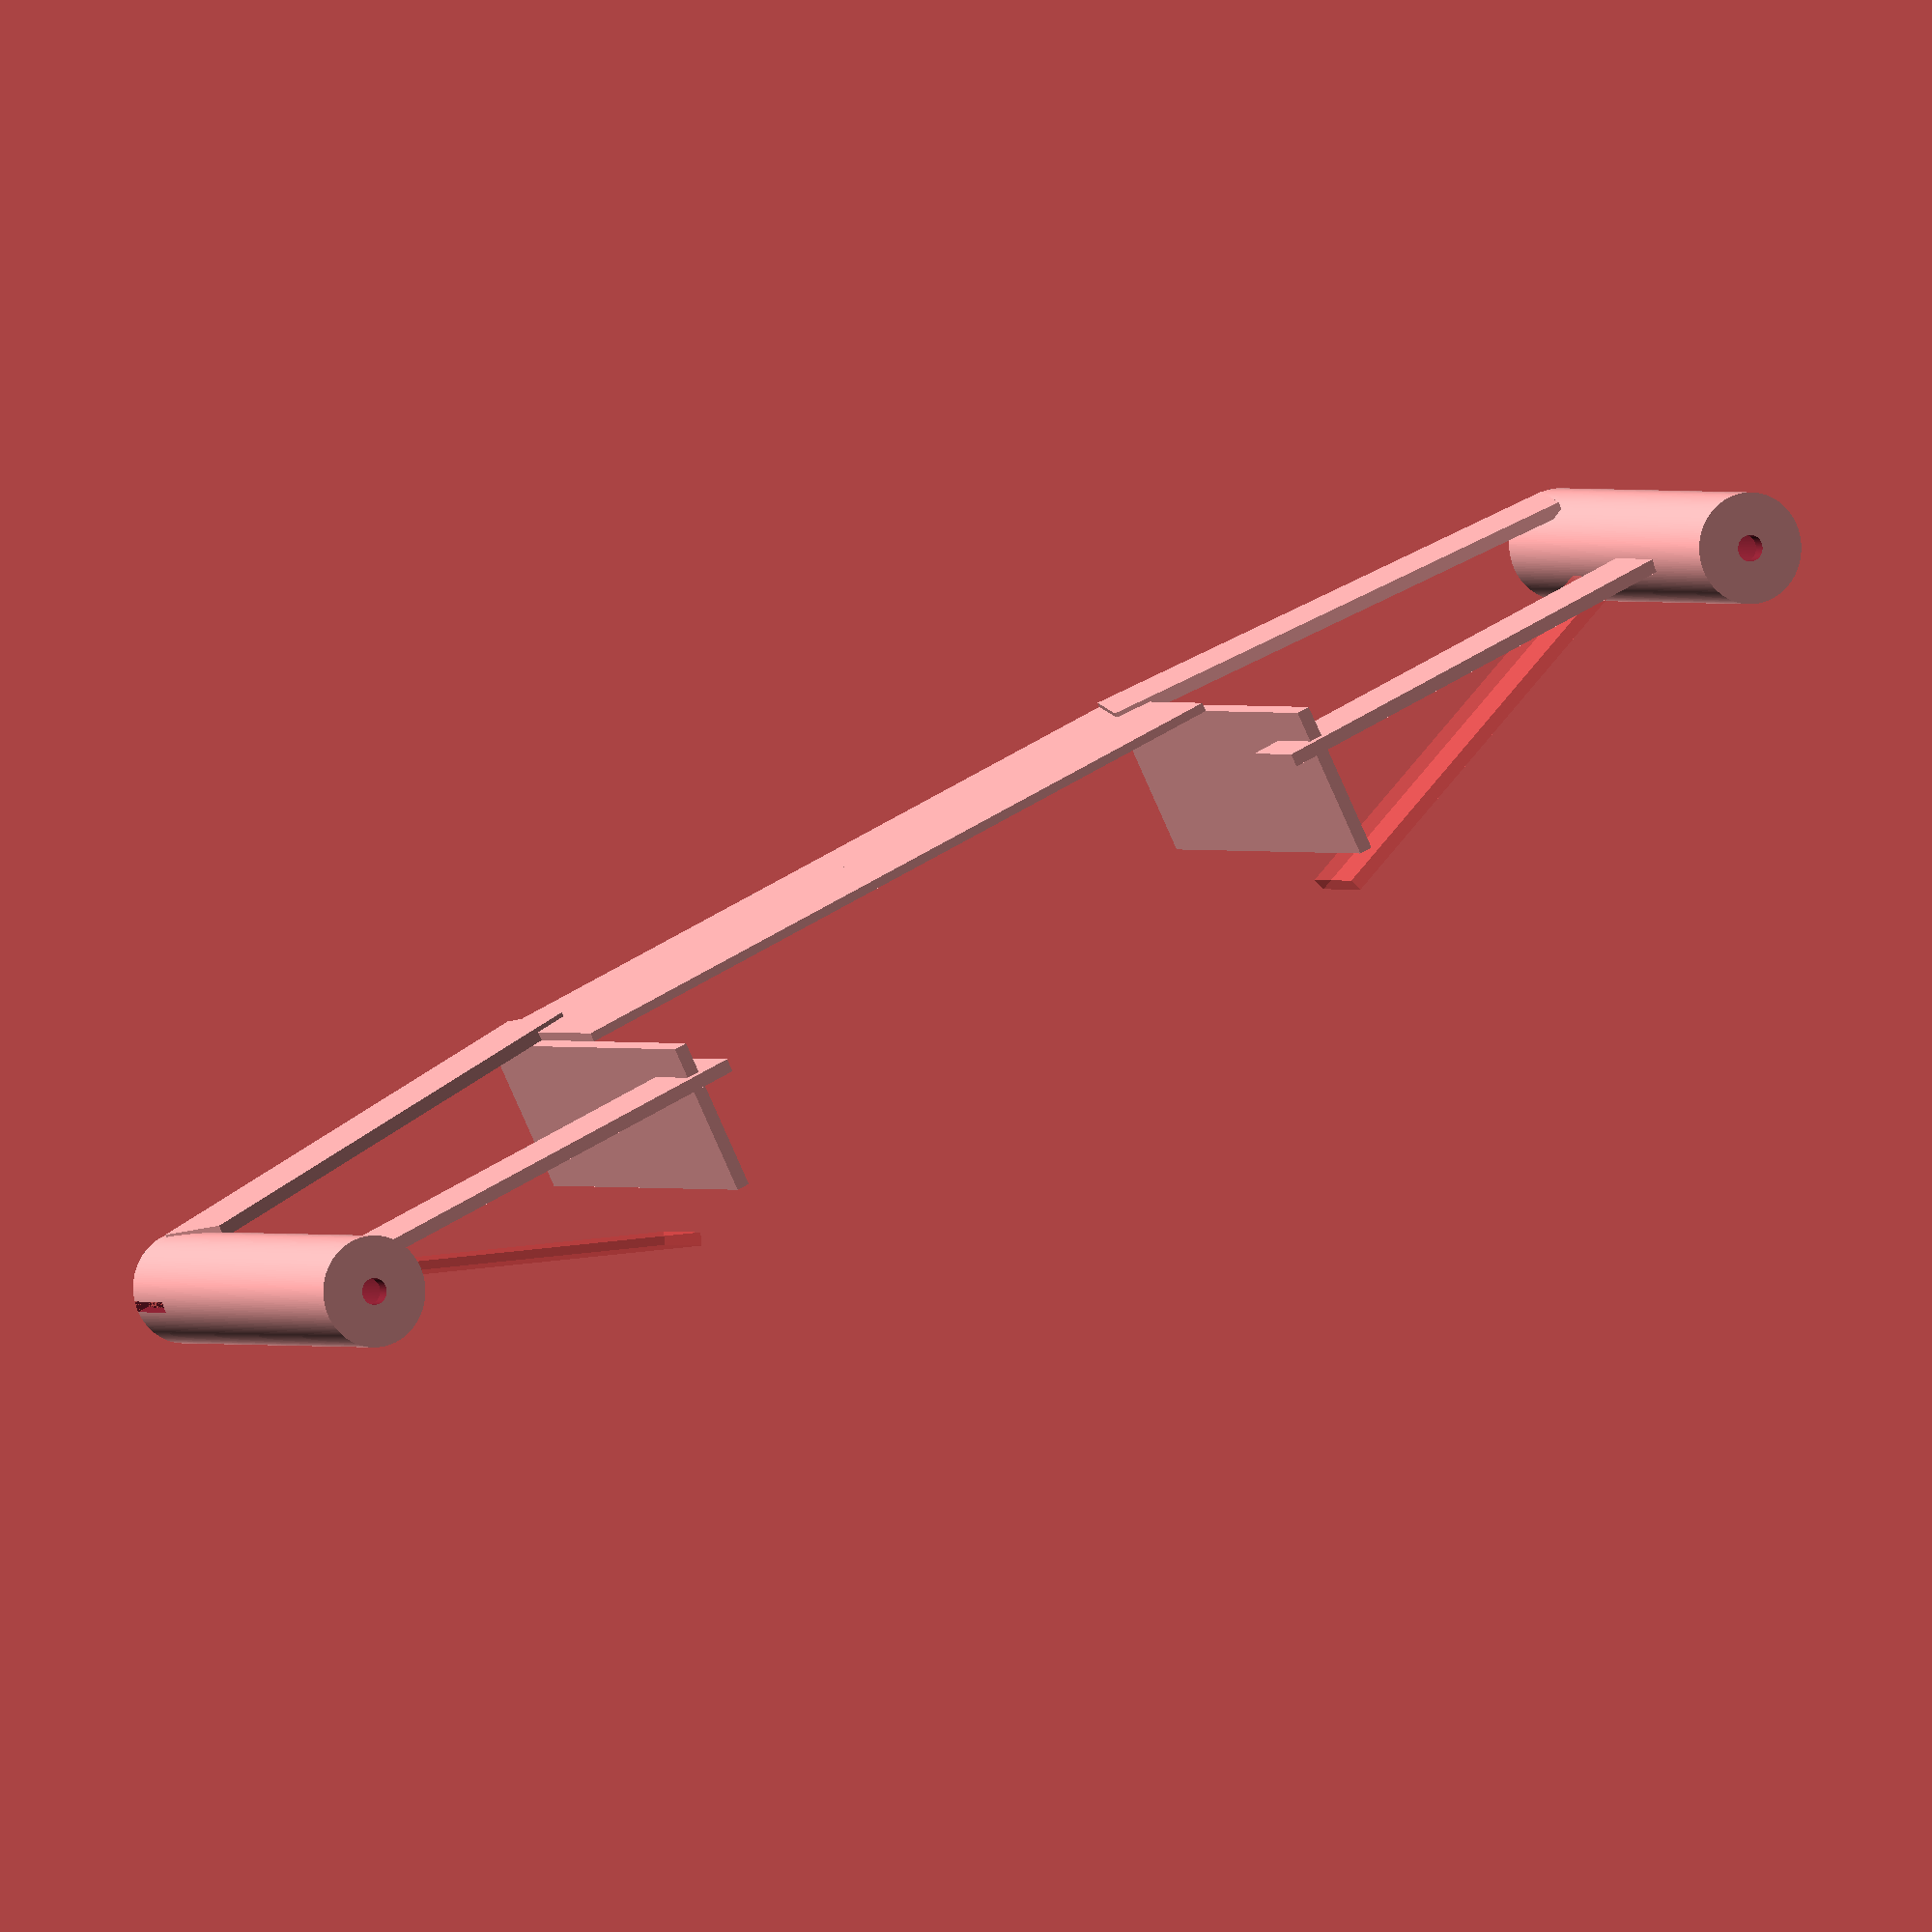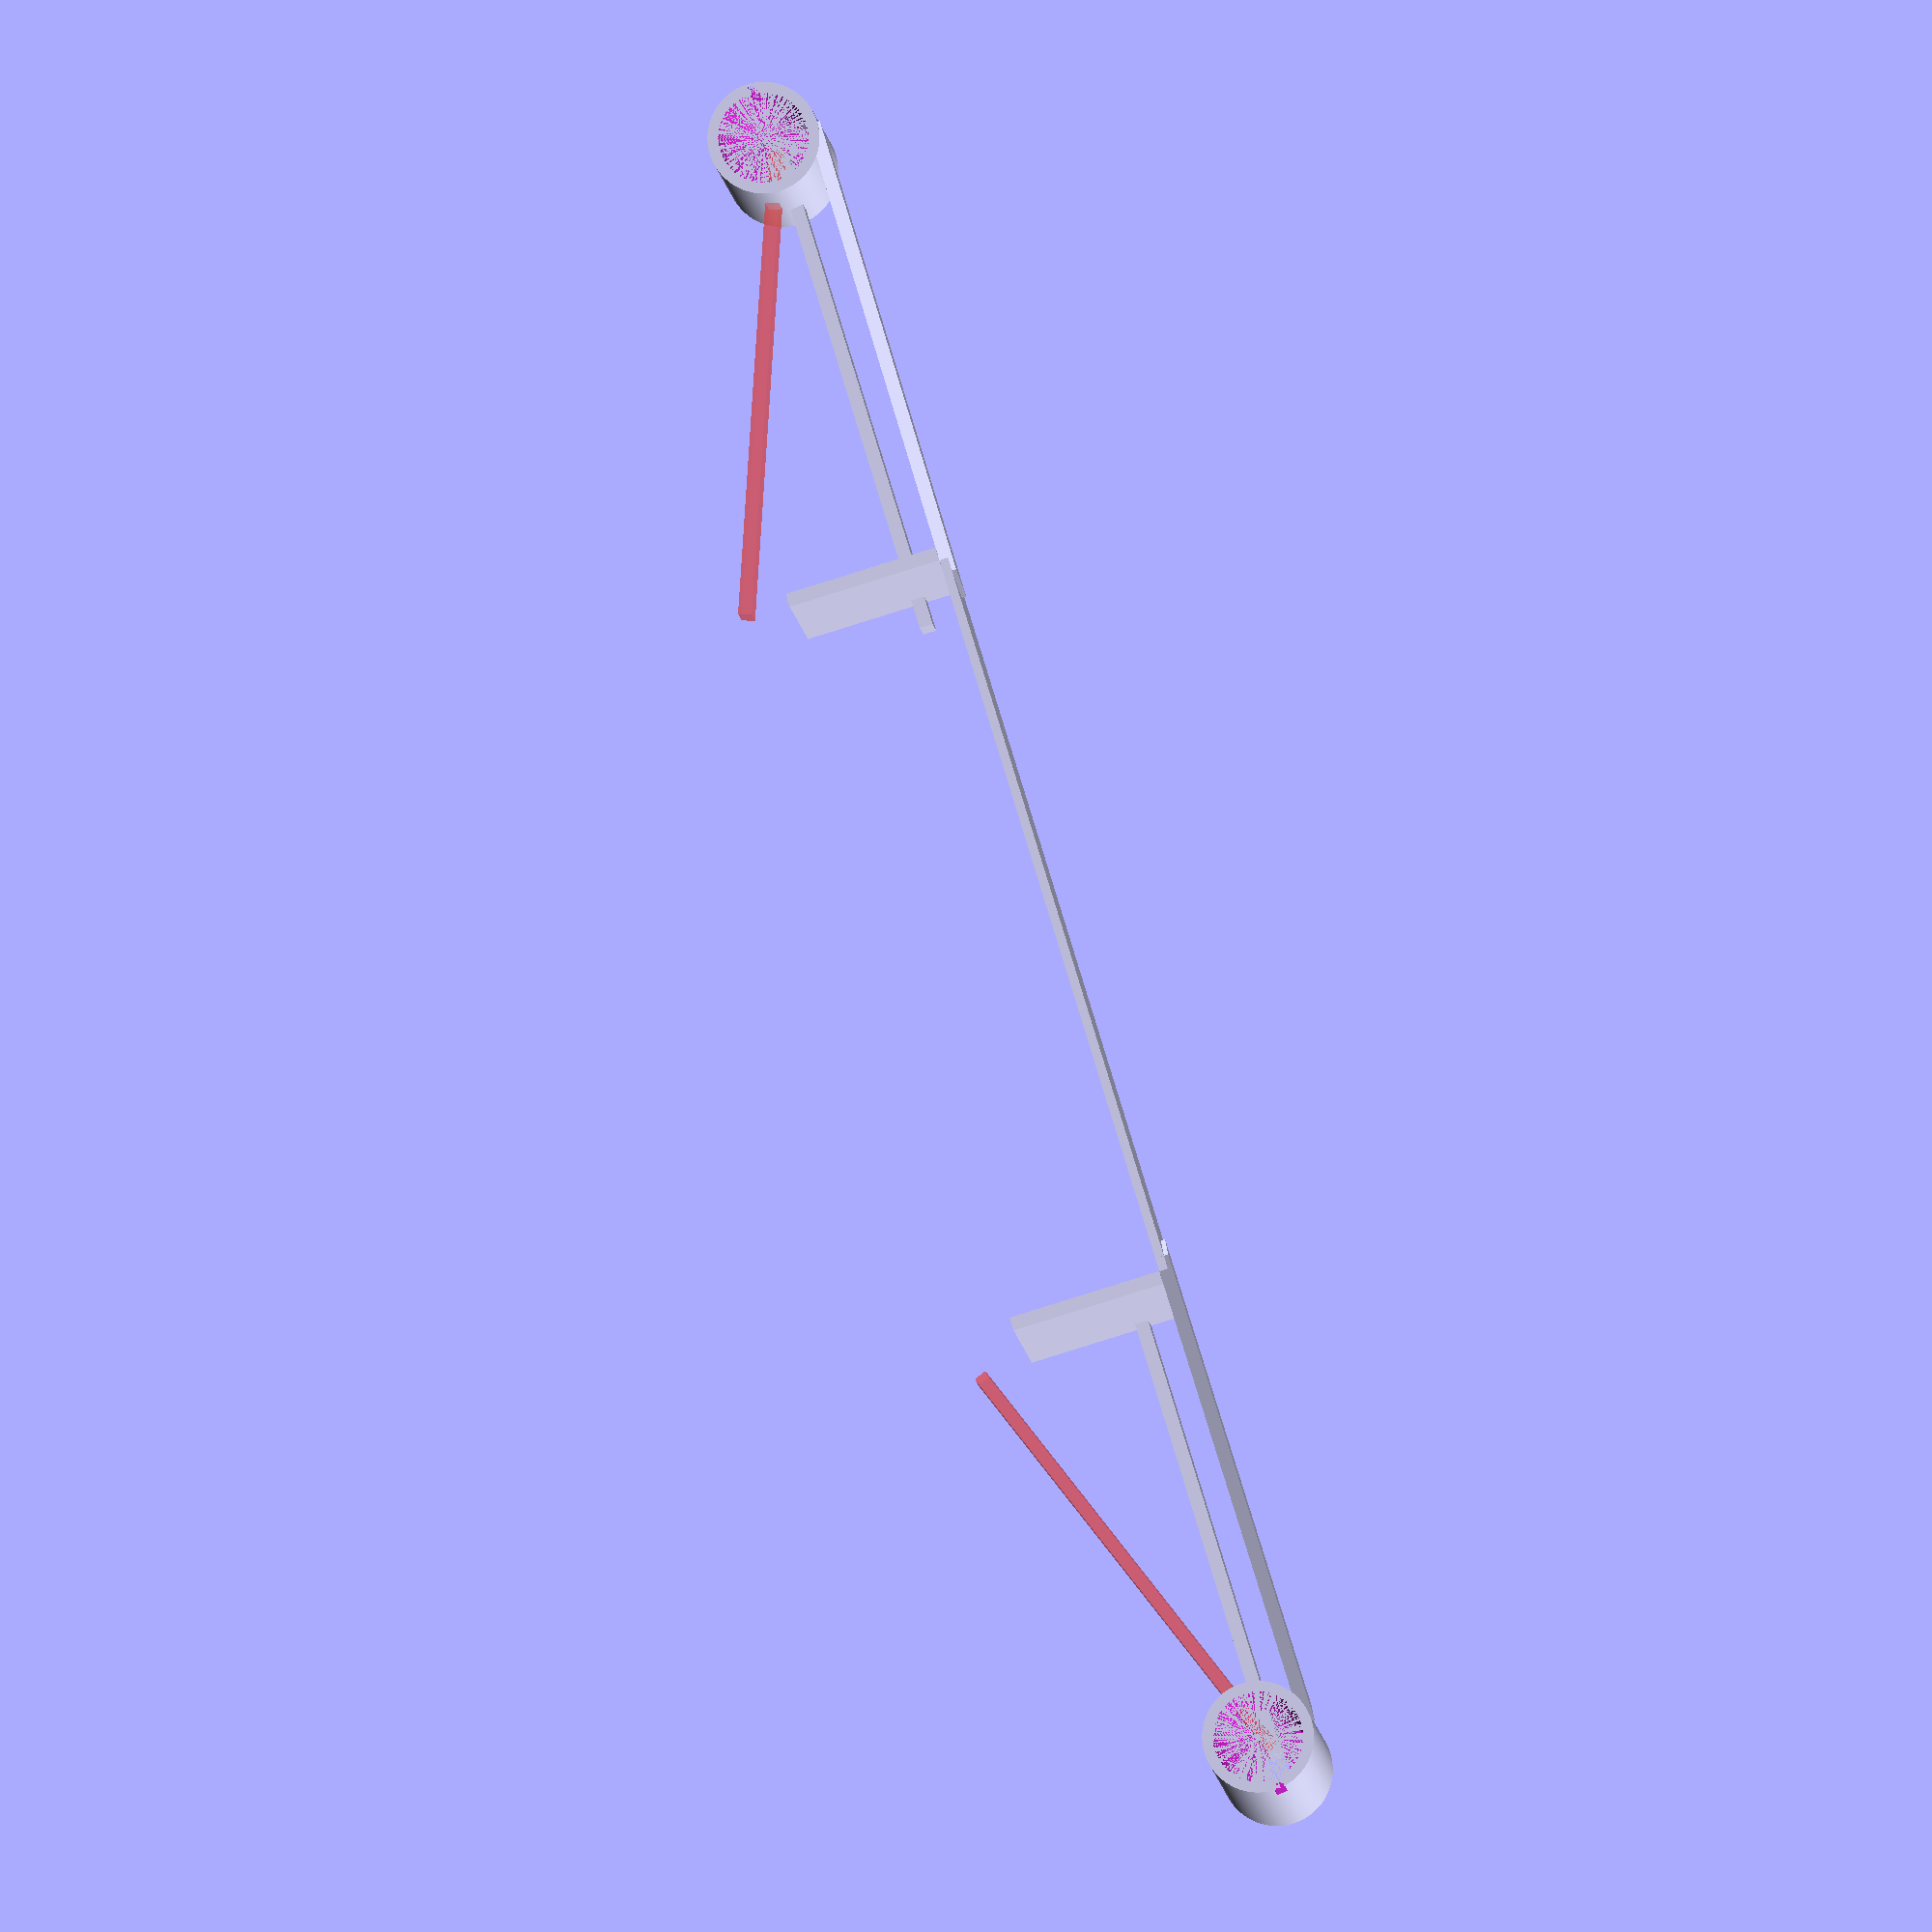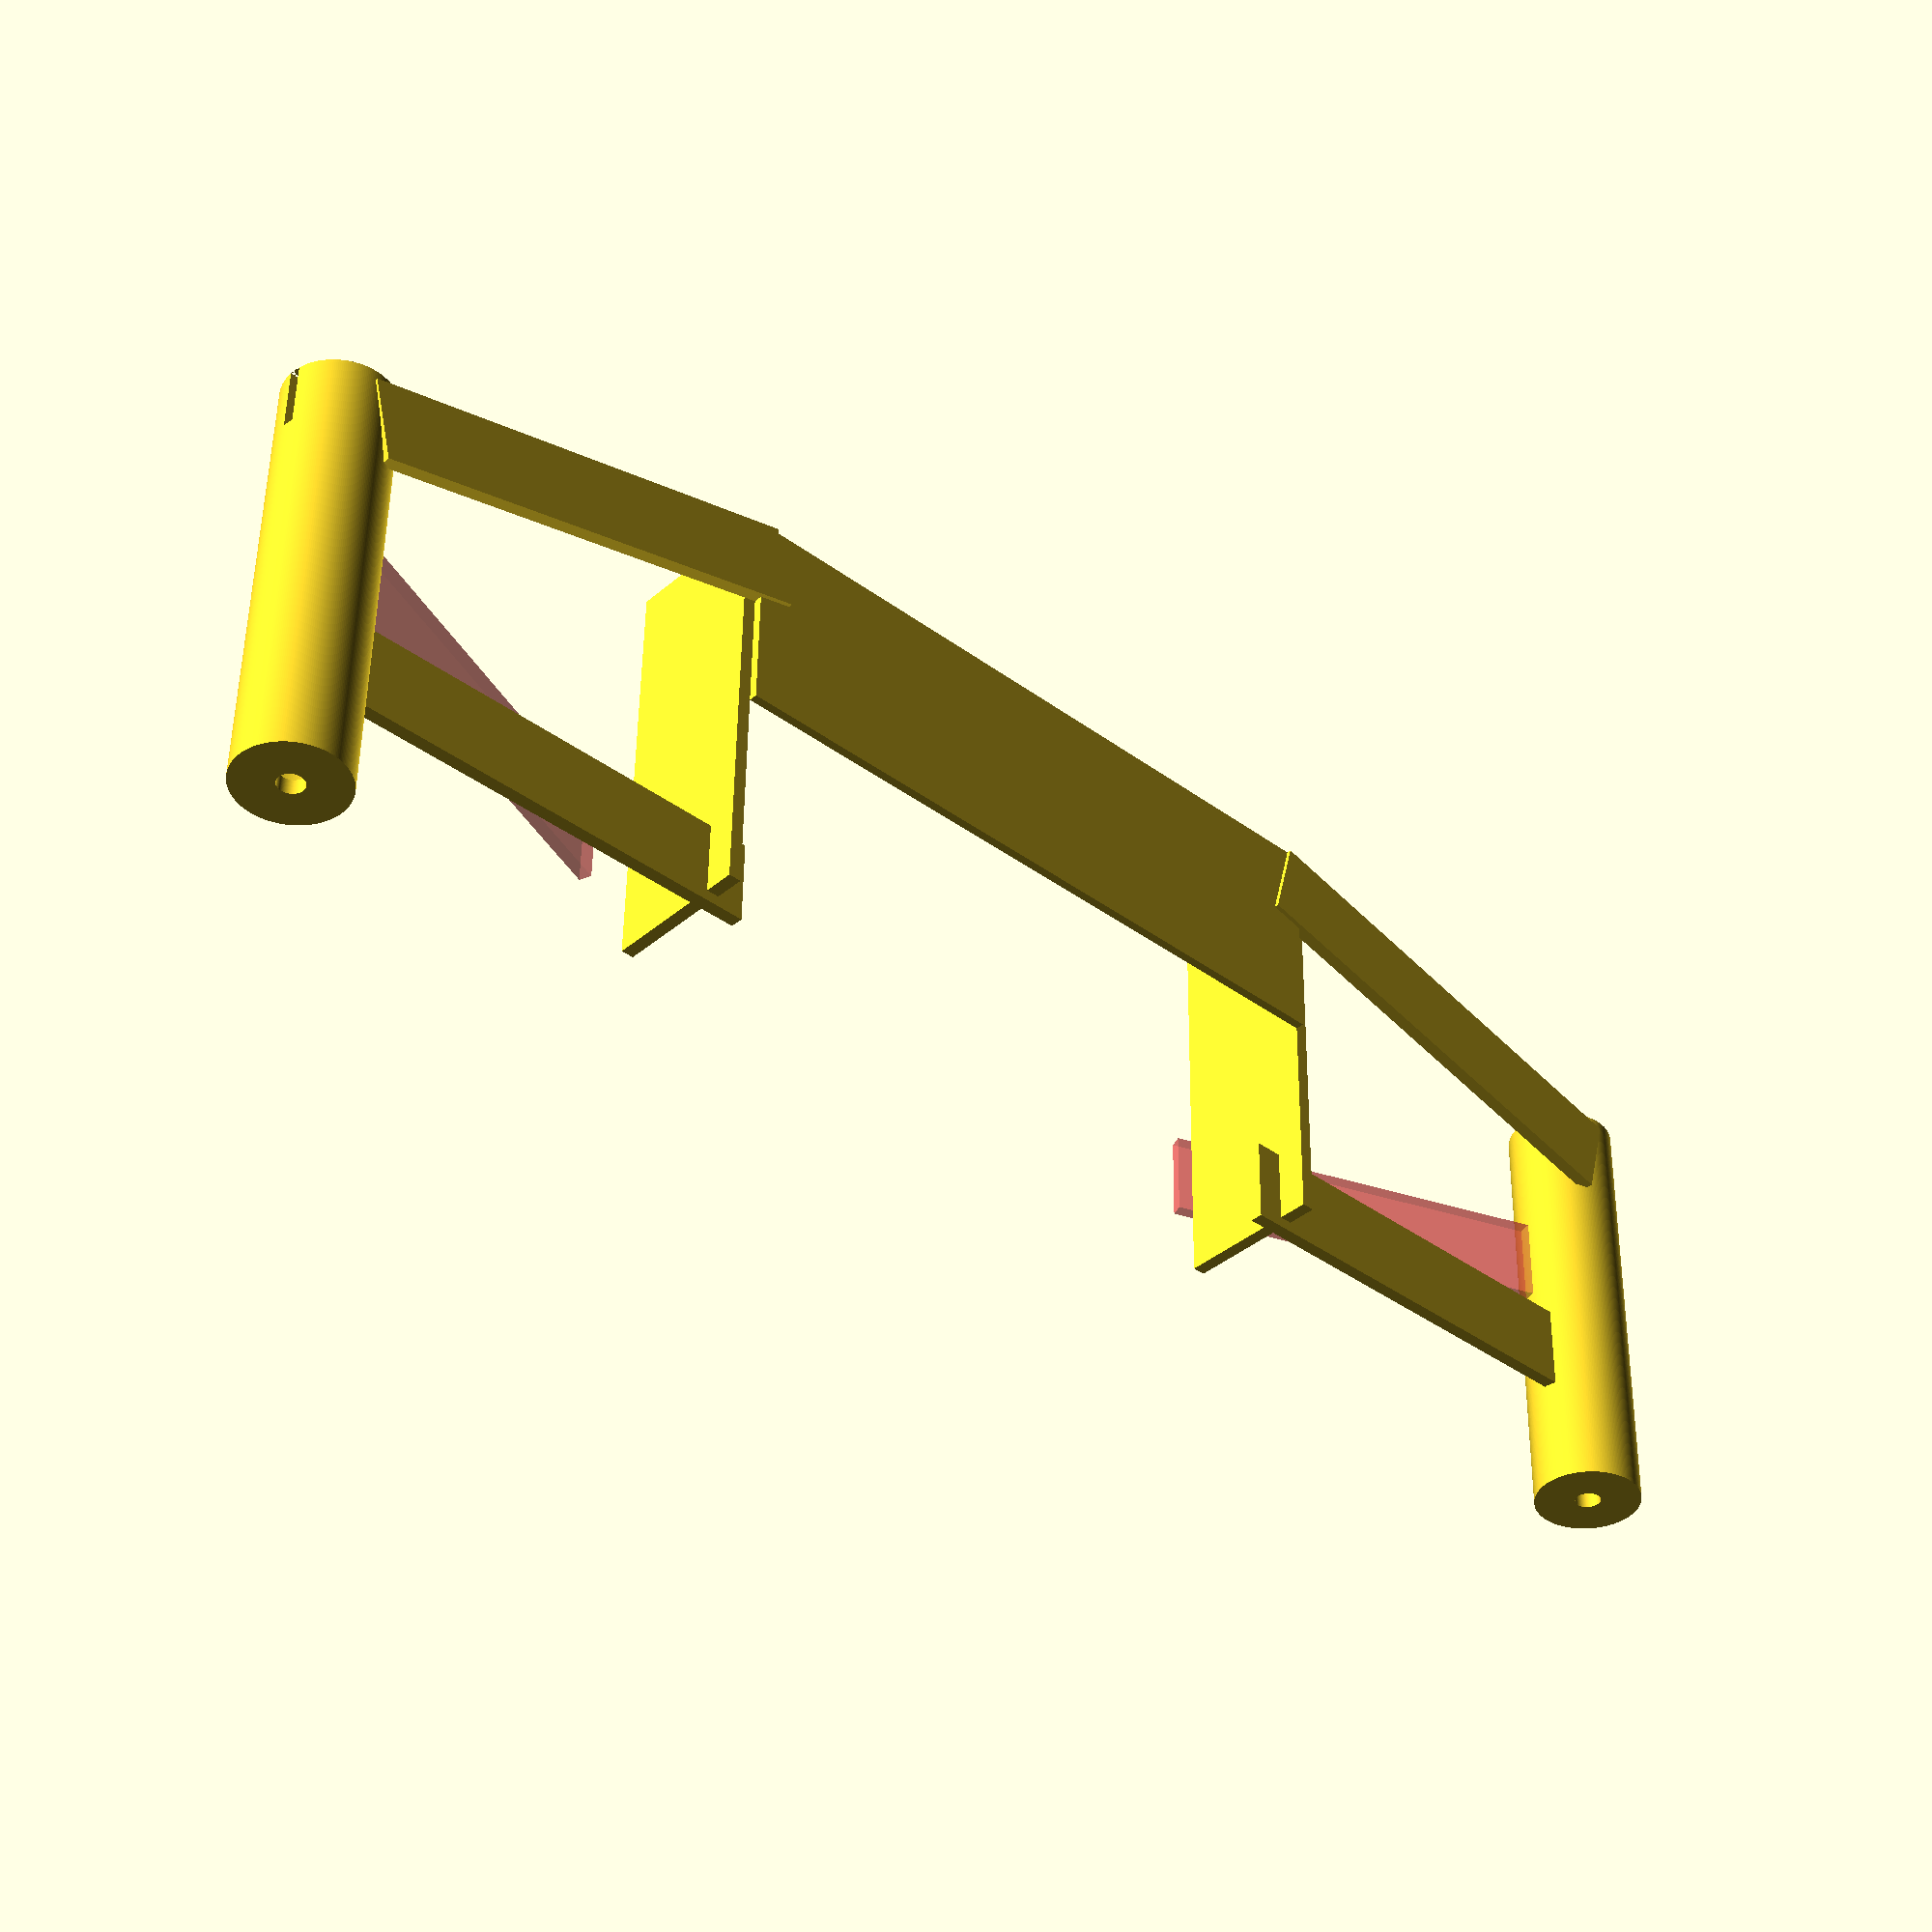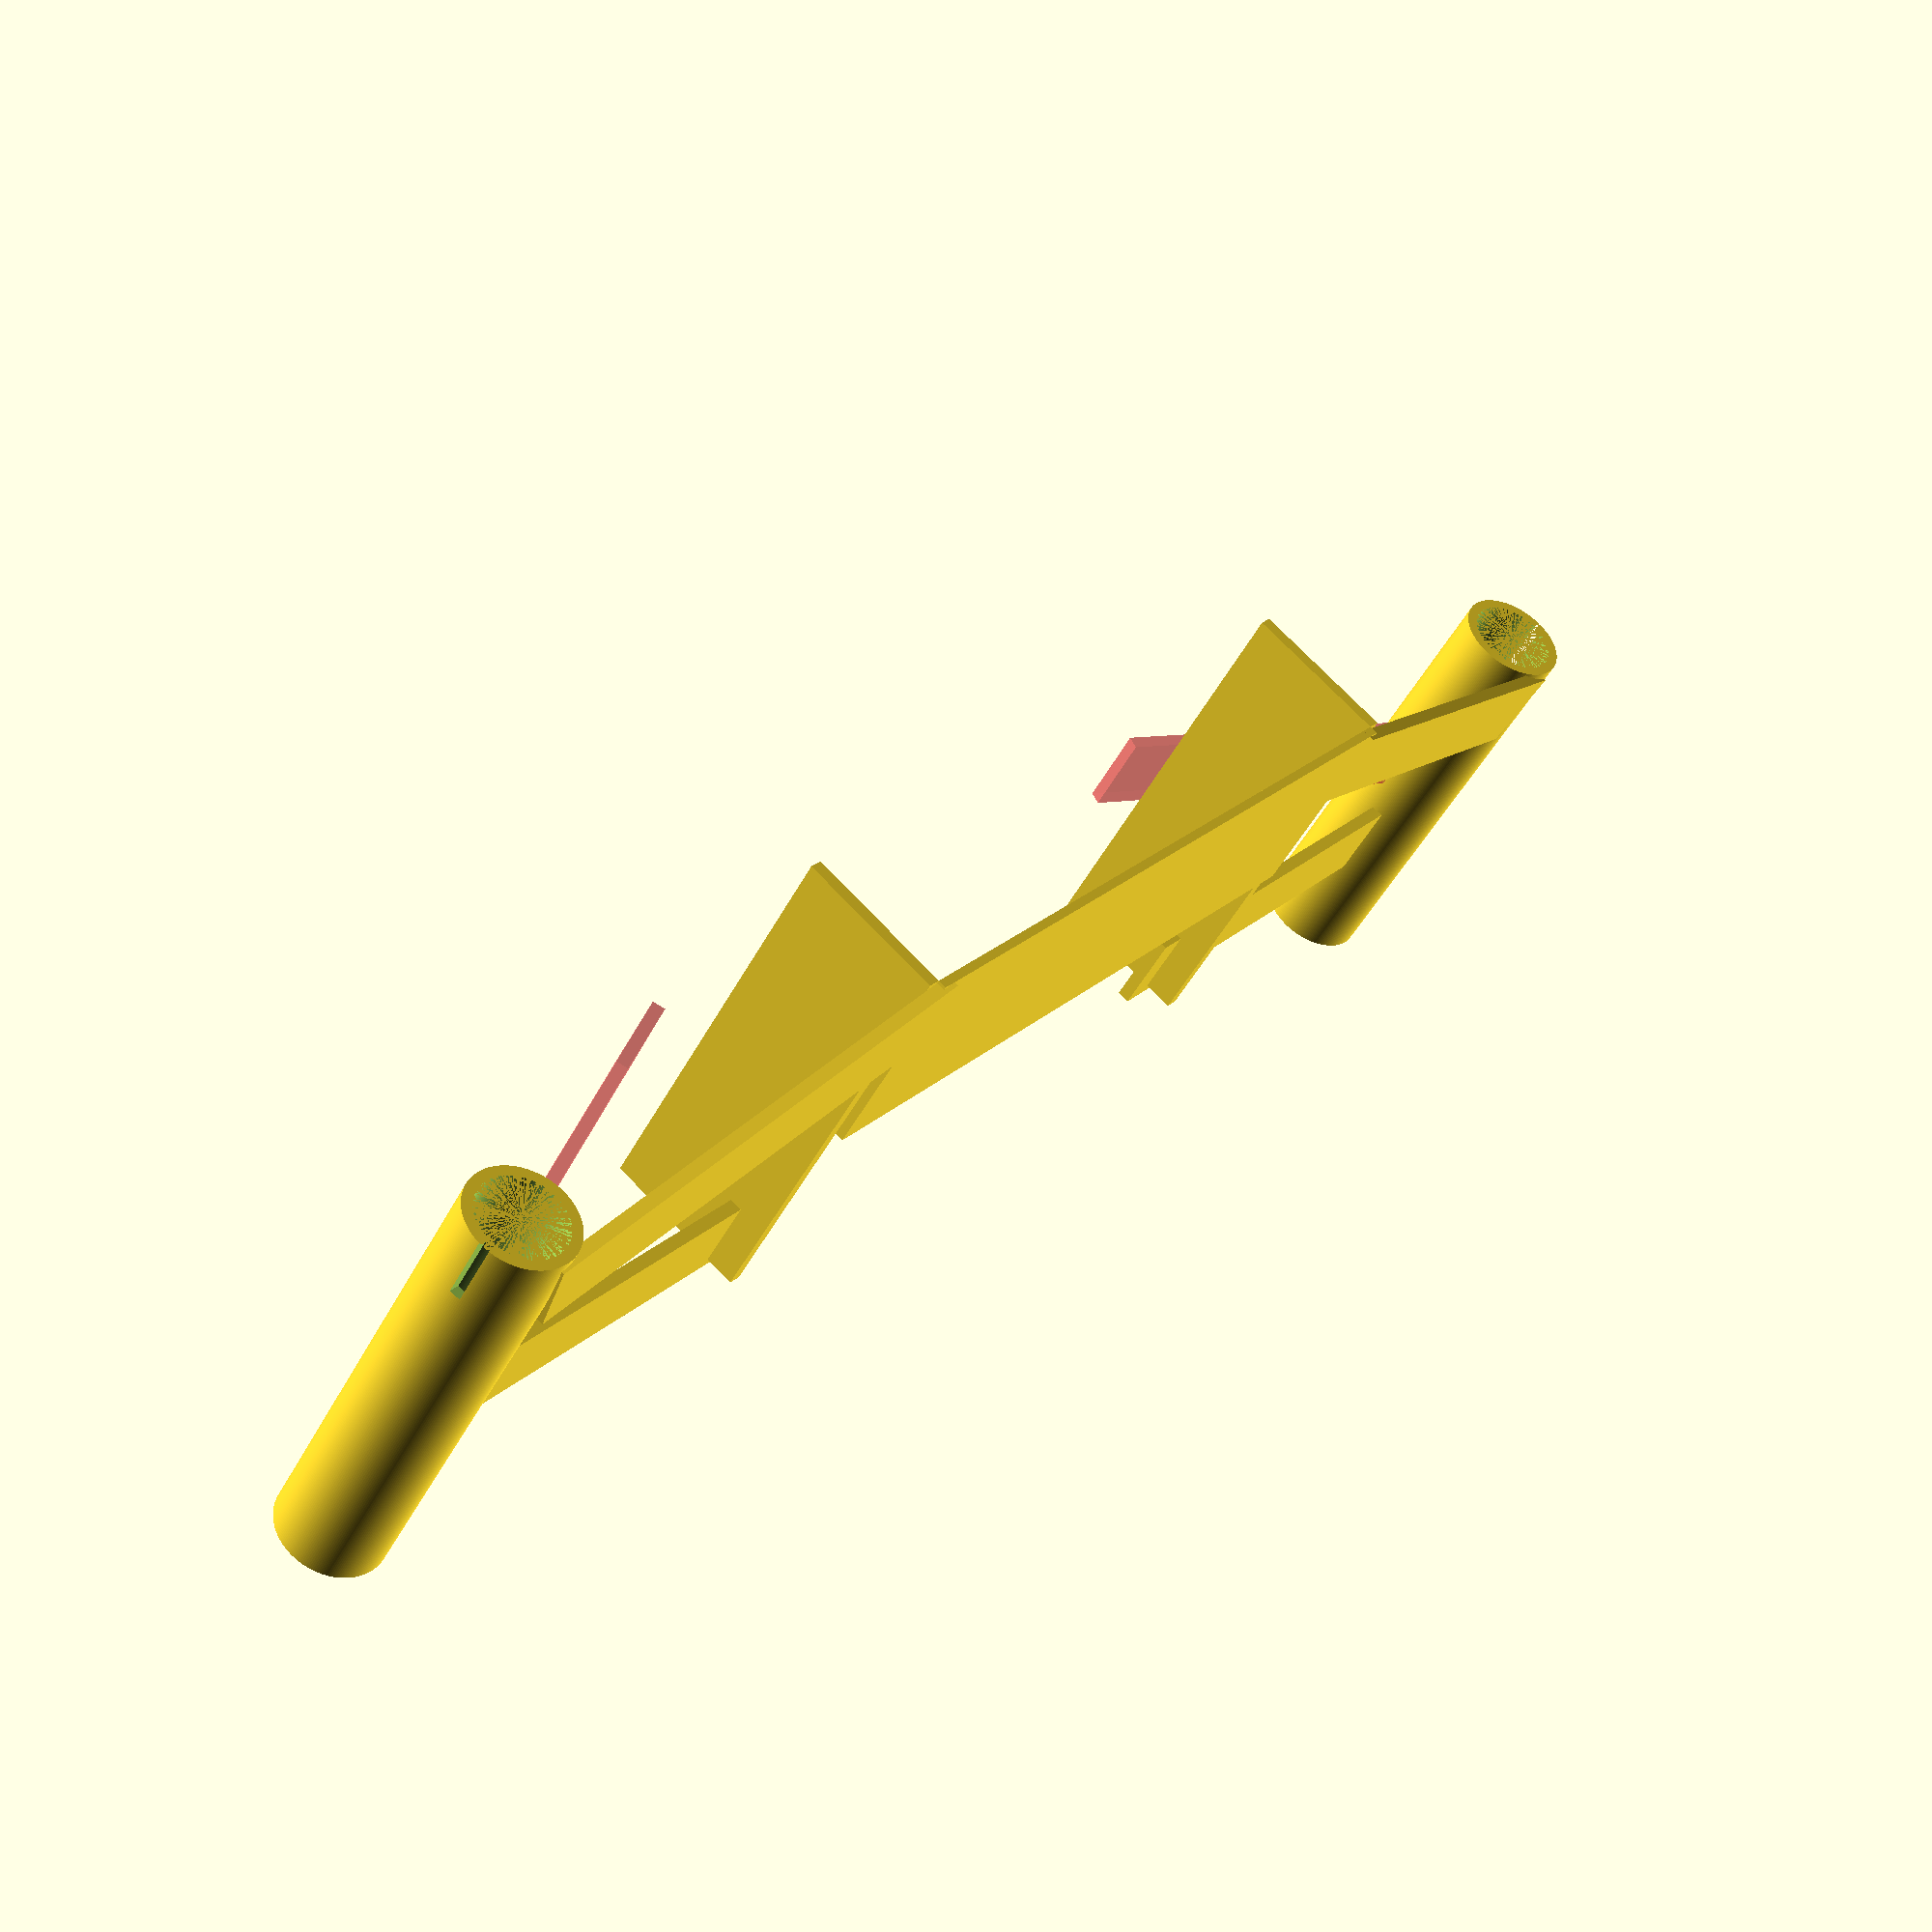
<openscad>
ROD_R = 1.5;
ROD_H = 145;
WIND_LEN = 135;
THICKNESS = 2;
PR_OFFSET_Y = 37.5;  //power rod offset of y axis

TAIL_WIDTH = 5;
SCREW_R = 1.2/2;
NUT_H = 2*0.9;             //螺母
NUT_R = 1.8 * 0.95 / 2;    //螺母

    cup_high = 16.4;
    cup_r = 6.8/2;
    cup_thickness=1;
    hole_r = 0.35;

    rod_high = ROD_H;
    rod_r = ROD_R;

    fixingRod_high = 20;
    fixingRod_r = ROD_R+0.5;
    nut_high = NUT_H;
    nut_r = NUT_R;

    // fp for fool-proofing
    fp_size_l = 1;
    fp_size_w = 0.5;
    fp_size_h = 3;
SPACE = 5;

module power_rod() {    
    //motor cup
    difference() {
            cylinder(r=cup_r+cup_thickness, h=cup_high, $fn=200);
            cylinder(r=cup_r, h=cup_high-cup_thickness, $fn=200);
            translate([rod_r+hole_r*2, 0, 0]) {
                cylinder(r=hole_r, h=cup_high, $fn=200);
            }
            translate([-rod_r-hole_r*2, 0, 0]) {
                cylinder(r=hole_r, h=cup_high, $fn=200);
            }
    }
    //rod
    translate([0, 0, cup_high]) {
        cylinder(r=rod_r, h=rod_high, $fn=200);
    }
    //fixing head
    translate([0, 0, cup_high+rod_high]) {
        difference(){
            cylinder(r=fixingRod_r, h=fixingRod_high, $fn=200);
            translate([0, 0, fixingRod_high]) {
                cylinder(r=nut_r, h=nut_high, $fn=200);
            }
        }
        //Foolproof
        translate([-fixingRod_r-0.6, 0, 0]) {
            cube([fp_size_l, fp_size_w, fp_size_h]);
        }
    }
}

module half_ring(){
    difference(){    //ring
        cylinder(r=ROD_R+THICKNESS*0.8, h=THICKNESS, $fn=200, center=true);
        cylinder(r=ROD_R+ROD_R*0.1, h=THICKNESS, $fn=200, center=true);
        translate([-0.7, ROD_R*1.3, 0]) {
            cube(size=[(ROD_R+THICKNESS)*1.7, ROD_R+THICKNESS, ROD_R+THICKNESS], center=true);
        }
    }
}

module wind_rod() {
    cylinder(r=ROD_R, h=WIND_LEN, $fn=200, center=true);
        
    translate([0, ROD_R+(ROD_R+THICKNESS*0.5), -PR_OFFSET_Y]) {
        rotate([90, 0, 90]) half_ring();
    }

    translate([0, ROD_R+(ROD_R+THICKNESS*0.5), PR_OFFSET_Y]) {
        rotate([270, 0, 90]) half_ring();
    }
}

// cube(ROD_R+THICKNESS, center=true);

module Groove_hole(r1, thickness, need_cube = 1) {
    if (need_cube != 0) {
        translate([-r1, 0, 0]) {
           cube(size=[2*r1, r1+thickness, 10]);
        }
    }
    cylinder(r=r1, h=10,$fn=200);
}
//Groove
module Groove_body(r, t) {
    rotate([90, 0, 0]) /*difference()*/ {
        // cylinder(r=r+t, h=TAIL_WIDTH,$fn=200, center=true);
        cube(size=[r*2+t, r*2+t, TAIL_WIDTH], center=true);
        translate([-(r*2+t), (r/2), -TAIL_WIDTH/2])
            cube(size=[r*2+t, (r/2+t/2), TAIL_WIDTH]);
    }
}
module Lib2() {
    difference() {
        translate([-(ROD_R*2+THICKNESS)*1.01, -TAIL_WIDTH/2, THICKNESS/2 ])
            cube(size=[ROD_R*2+THICKNESS+ROD_R, TAIL_WIDTH, (ROD_R)]);
        translate([-(ROD_R*2+THICKNESS)*1.02, -TAIL_WIDTH/2*1.01, 0])
            cube(size=[ROD_R+THICKNESS*1.05, TAIL_WIDTH*1.02, (ROD_R*2+THICKNESS)*2/5]);
        rotate([90, 0, 0]) translate([0, 0, -TAIL_WIDTH]) Groove_hole(ROD_R*1.001, THICKNESS, 0);
    }
}
module prism(x, y, z){
    polyhedron(
        points=[[0,0,0], [x,0,0], [0,y,0], [0,0,z], [x,0,z], [0,y,z]],
        faces=[[5,4,1,2],[5,2,0,3],[0,1,4,3],[3,4,5],[0,2,1]]
        );
} 

module half_tail() {
    difference()
    {
        translate([0, -TAIL_WIDTH, ROD_R+(ROD_R+THICKNESS)]) {
            // Groove_body
            translate([PR_OFFSET_Y, -TAIL_WIDTH/2-SPACE, -THICKNESS/2]) {
                Groove_body(ROD_R, THICKNESS);
            };

            //tail_wind
            translate([0, 0, -(ROD_R+(ROD_R+THICKNESS))]) {
                zRotate = atan2(SPACE+TAIL_WIDTH, PR_OFFSET_Y-THICKNESS);
                yRotate = atan2(ROD_R+THICKNESS, PR_OFFSET_Y-THICKNESS-ROD_R);
                rotate([0, -yRotate, -zRotate]) {
                    cube(size=[PR_OFFSET_Y-THICKNESS*0.3, TAIL_WIDTH, THICKNESS]);
                }
            }
        };
        //Groove_hole
        translate([PR_OFFSET_Y, -TAIL_WIDTH/2-SPACE, ROD_R+(ROD_R+THICKNESS/2)]) {
            rotate([90, 0, 0]) Groove_hole(ROD_R*1.001, THICKNESS);    
        }
        translate([PR_OFFSET_Y, -TAIL_WIDTH-TAIL_WIDTH/2-SPACE, ROD_R+(ROD_R+THICKNESS/2)])
            Lib2();

        // nut hole
        translate([PR_OFFSET_Y-2*ROD_R-THICKNESS/4, -TAIL_WIDTH-TAIL_WIDTH/2-SPACE, ROD_R+(ROD_R+THICKNESS)+1.8/2]) cylinder(r=NUT_R, h=1.8, $fn=200, center=true);
    }

    //mid
    difference(){
        translate([0, -TAIL_WIDTH, -0.6]){
            cube(size=[TAIL_WIDTH*0.6, TAIL_WIDTH, THICKNESS+0.6]);
            translate([0.15, TAIL_WIDTH, 0])
            cube(size=[TAIL_WIDTH*0.6, TAIL_WIDTH*2, 0.6-0.3]);
        }

        rotate([180, 180, 0])
        translate([-0.15-TAIL_WIDTH*0.6, -TAIL_WIDTH*2, -0.6-0.1]) { 
            prism(1.2,2*TAIL_WIDTH,0.6);
        }
        rotate([180, 0, 0])
        translate([0, -TAIL_WIDTH*2, 0]) { 
            prism(1.2,3.5,0.8);
        }

        rotate([0, 0, 0])
        translate([0, 0, -0.7]) { 
            prism(0.5,TAIL_WIDTH*1.8,1);
        }
    }
}
module head_cup() {
    // translate([0, 0, cup_high+rod_high]) {
        //fixing head
        difference(){
            cylinder(r=fixingRod_r+cup_thickness/2, h=fixingRod_high+cup_thickness*0.7, $fn=200);
            cylinder(r=fixingRod_r*1.01, h=fixingRod_high, $fn=200);
                    //Foolproof
            translate([-fixingRod_r-0.6, 0, 0]) {
                cube([fp_size_l, fp_size_w, fp_size_h]);
            }
            translate([0, 0, fixingRod_high+cup_thickness*0.7-1]) {
                cylinder(r=SCREW_R, h=2, $fn=200);
            }
        }
    // }
}

module head() {
    translate([-PR_OFFSET_Y, -25-cup_high-fixingRod_high+cup_high+rod_high, ROD_R+(ROD_R+THICKNESS*0.5)]) rotate([-90, 0, 0]) {
        head_cup();
        toffset = 0.5;
        translate([0, fixingRod_r+0.02, toffset]){
            yRotate = atan2(5+toffset, PR_OFFSET_Y*4/7);
            rotate([0, yRotate, -0])  cube([PR_OFFSET_Y*0.59, 0.6, THICKNESS*2]);
            translate([PR_OFFSET_Y*4/7-0.6, 0, -5-toffset]){
                cube([PR_OFFSET_Y*3/7+0.6, 0.4, THICKNESS*5]);
                rotate([0, 0, 180]) cube([0.6, 7, fixingRod_high]);
            }
        }

        xRotate = atan2(8,PR_OFFSET_Y*4/7-0.6+0.1);
        #translate([0, 0, toffset+THICKNESS*2+1.5]) rotate([0, 0, -xRotate]) cube([PR_OFFSET_Y*4/7-0.6+0.1, 0.6, THICKNESS*2]);
        
        translate([0, 0, toffset+THICKNESS*2+1.5 + THICKNESS*2+1.5]) cube([PR_OFFSET_Y*0.59, 0.6, THICKNESS*2]);

    }
}
// translate([PR_OFFSET_Y-THICKNESS+ROD_R, +ROD_R+THICKNESS-TAIL_WIDTH, ROD_R+(ROD_R+THICKNESS/2)+THICKNESS])
//     Lib2();

// difference(){
//     Groove_body(ROD_R, THICKNESS);
//     translate([0, TAIL_WIDTH, 0]) rotate([90, 0, 0]) Groove_hole(ROD_R*1.001, THICKNESS); 
//     Lib2();
//     // nut hole
//     translate([-2*ROD_R-THICKNESS/5, 0, ROD_R+THICKNESS/2]) cylinder(r=NUT_R, h=2, $fn=200, center=true);
// }
// difference(){
//     translate([0, 0, 2]) Lib2();
//     translate([-2*ROD_R-THICKNESS/5, 0, 0]) cylinder(r=SCREW_R, h=10, $fn=200, center=true);
// }

// half_tail();
// //LIB
// translate([PR_OFFSET_Y, -TAIL_WIDTH-TAIL_WIDTH/2-SPACE, ROD_R+(ROD_R+THICKNESS/2)]) difference(){
//     translate([0, 0, 1]) Lib2();
//     translate([-2*ROD_R-THICKNESS/4, 0, 0]) cylinder(r=SCREW_R, h=10, $fn=200, center=true);
// }


head();
mirror([1, 0, 0])  head();

///////////////////////////////////////////////////////////
if (0) {
    //power rod left
    translate([-PR_OFFSET_Y, -25-cup_high-fixingRod_high, ROD_R+(ROD_R+THICKNESS*0.5)]) {
            rotate([-90, 0, 0]) {
            power_rod();
        }   
    }

    //power rod right
    mirror([1, 0, 0])  translate([-PR_OFFSET_Y, -25-cup_high-fixingRod_high, ROD_R+(ROD_R+THICKNESS*0.5)]) {
            rotate([-90, 0, 0]) {
            power_rod();
        }   
    }

    //wind rod
    translate([0, ROD_H-25-fixingRod_high-5, 0]) {
        rotate([90, 0, 90]) {
            wind_rod();
        }
    }

    //tail
    half_tail();
    mirror([1, 0, 0]){
        half_tail();
    }

    //LIB left
    translate([PR_OFFSET_Y, -TAIL_WIDTH-TAIL_WIDTH/2-SPACE, ROD_R+(ROD_R+THICKNESS/2)]) difference(){
        translate([0, 0, 1.5]) Lib2();
        translate([-2*ROD_R-THICKNESS/4, 0, 0]) cylinder(r=SCREW_R, h=10, $fn=200, center=true);
    }
    //LIB right
    mirror([1, 0, 0]){
        translate([PR_OFFSET_Y, -TAIL_WIDTH-TAIL_WIDTH/2-SPACE, ROD_R+(ROD_R+THICKNESS/2)]) difference(){
            translate([0, 0, 1.5]) Lib2();
            translate([-2*ROD_R-THICKNESS/4, 0, 0]) cylinder(r=SCREW_R, h=10, $fn=200, center=true);
        }
    }  
}
</openscad>
<views>
elev=258.1 azim=26.6 roll=336.4 proj=o view=solid
elev=86.6 azim=352.1 roll=107.3 proj=o view=solid
elev=217.8 azim=359.1 roll=42.6 proj=p view=solid
elev=287.9 azim=143.4 roll=136.5 proj=p view=solid
</views>
